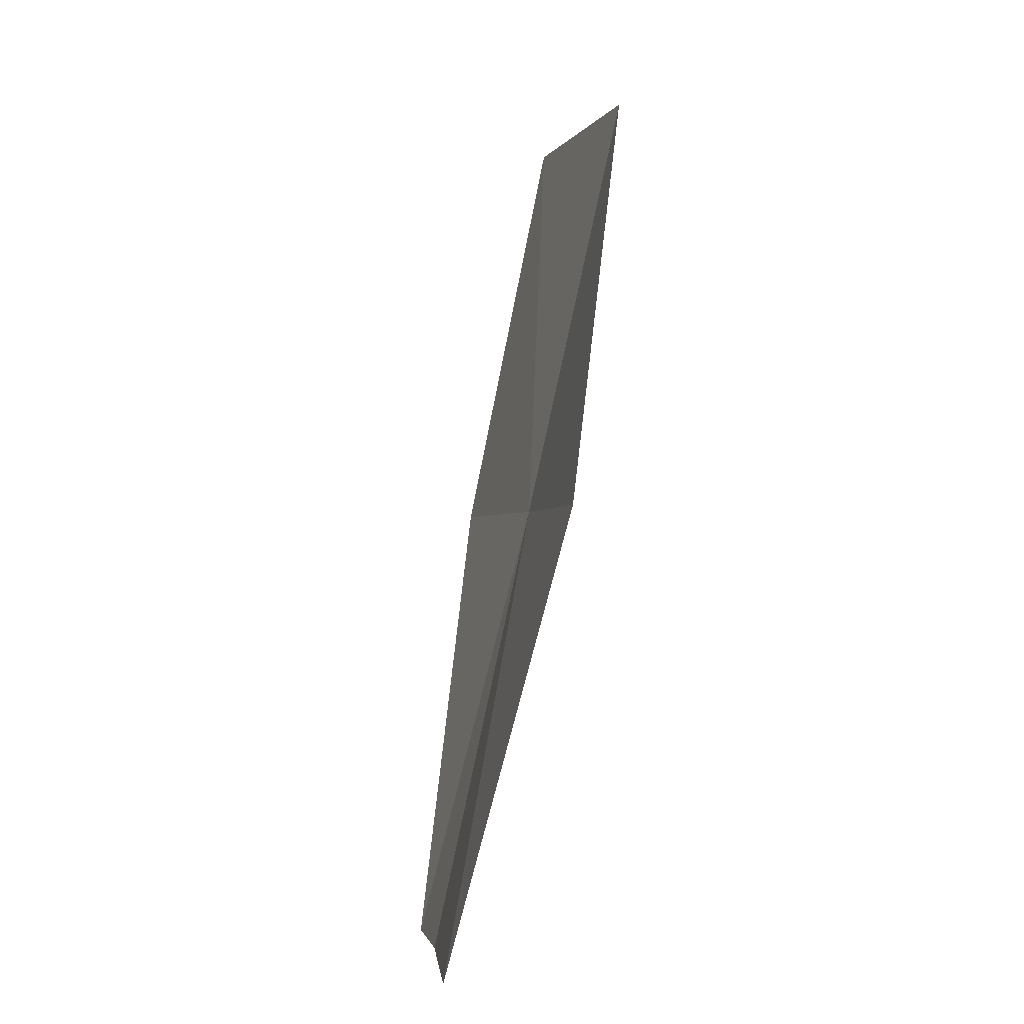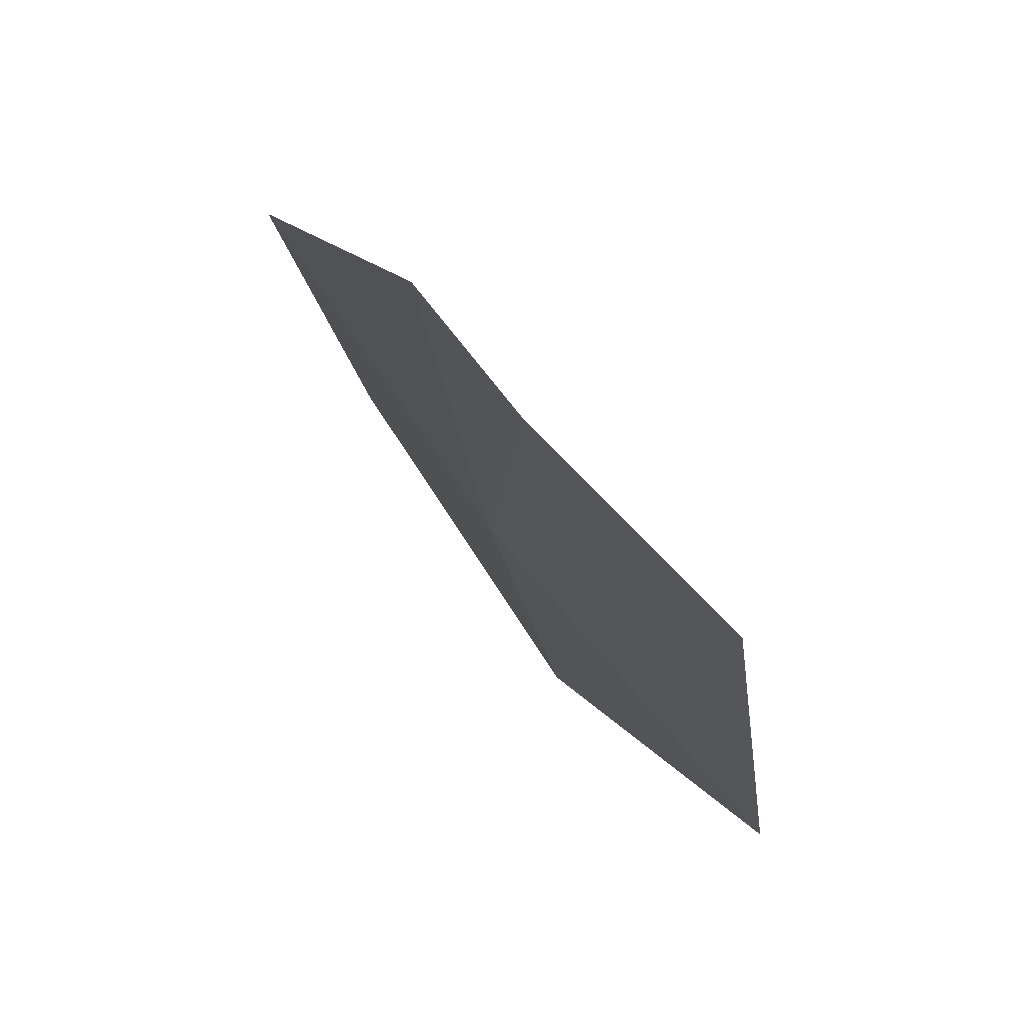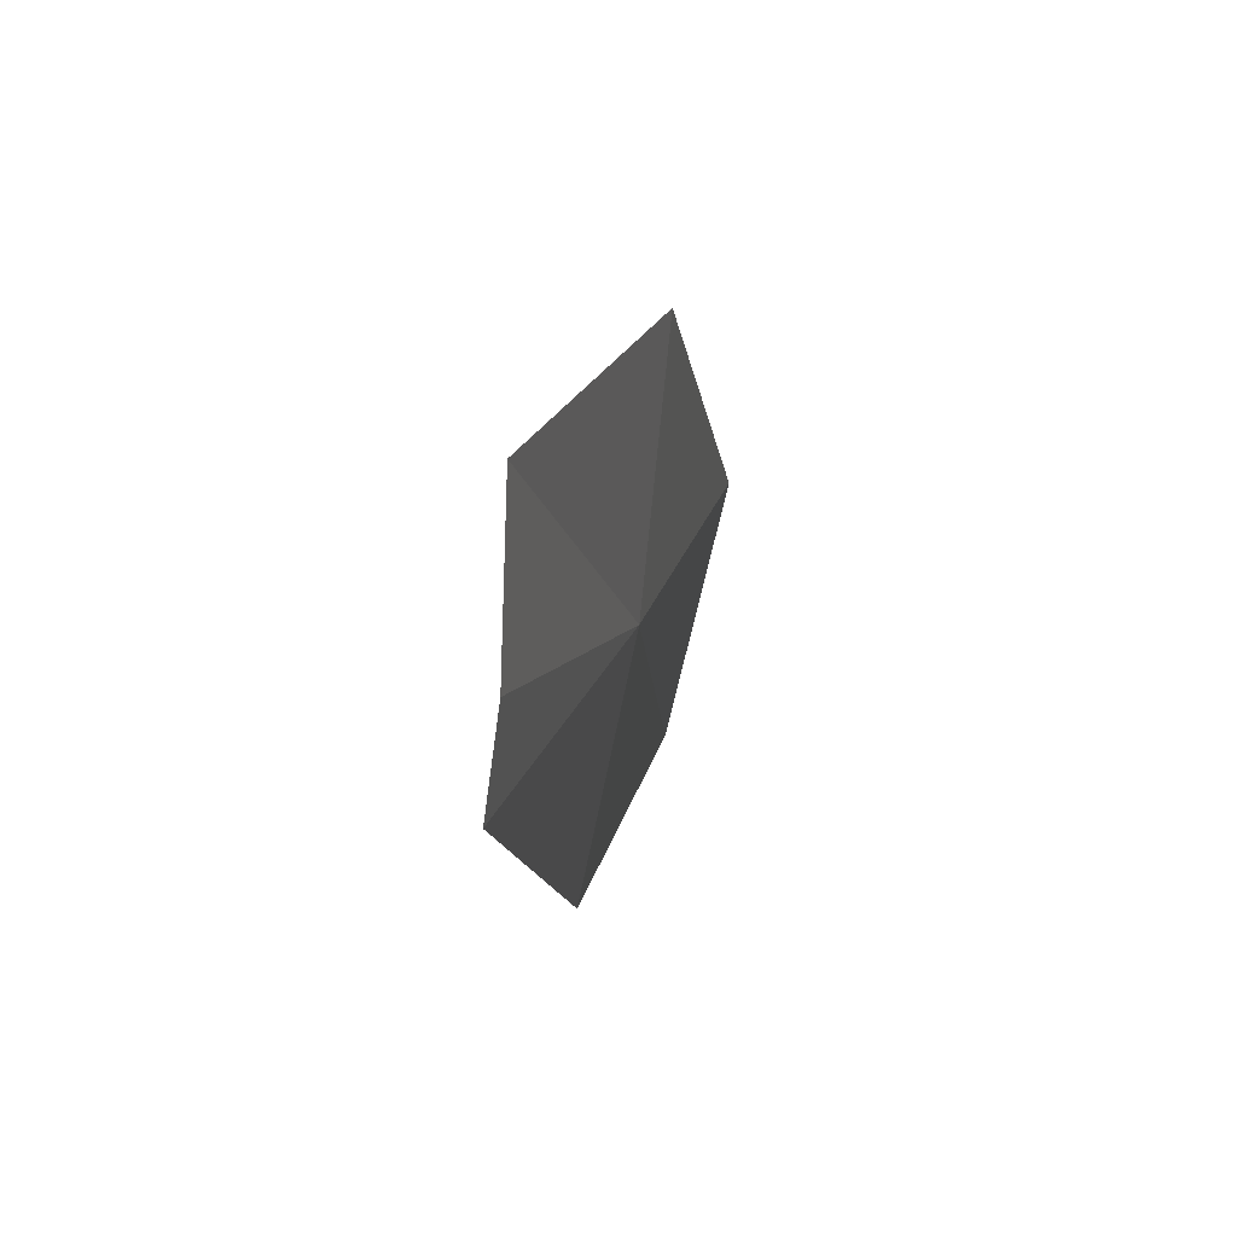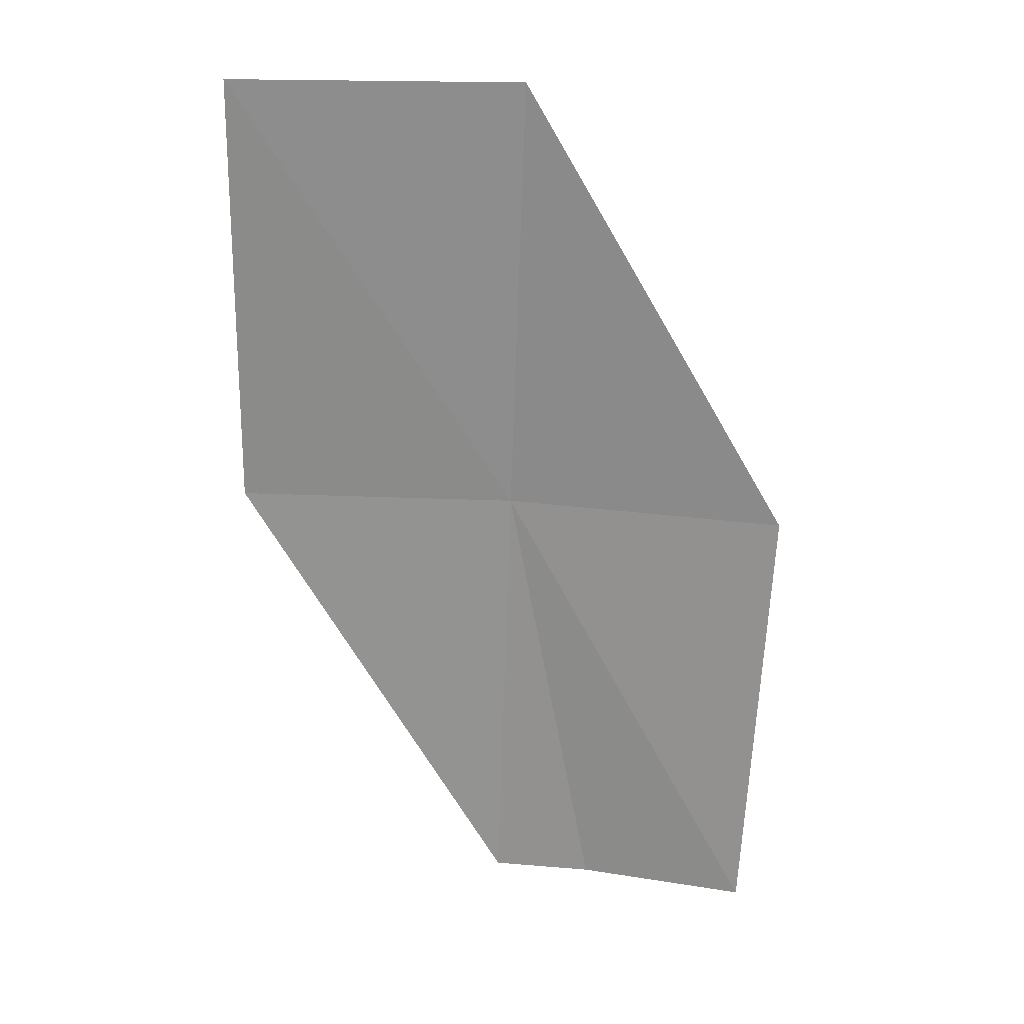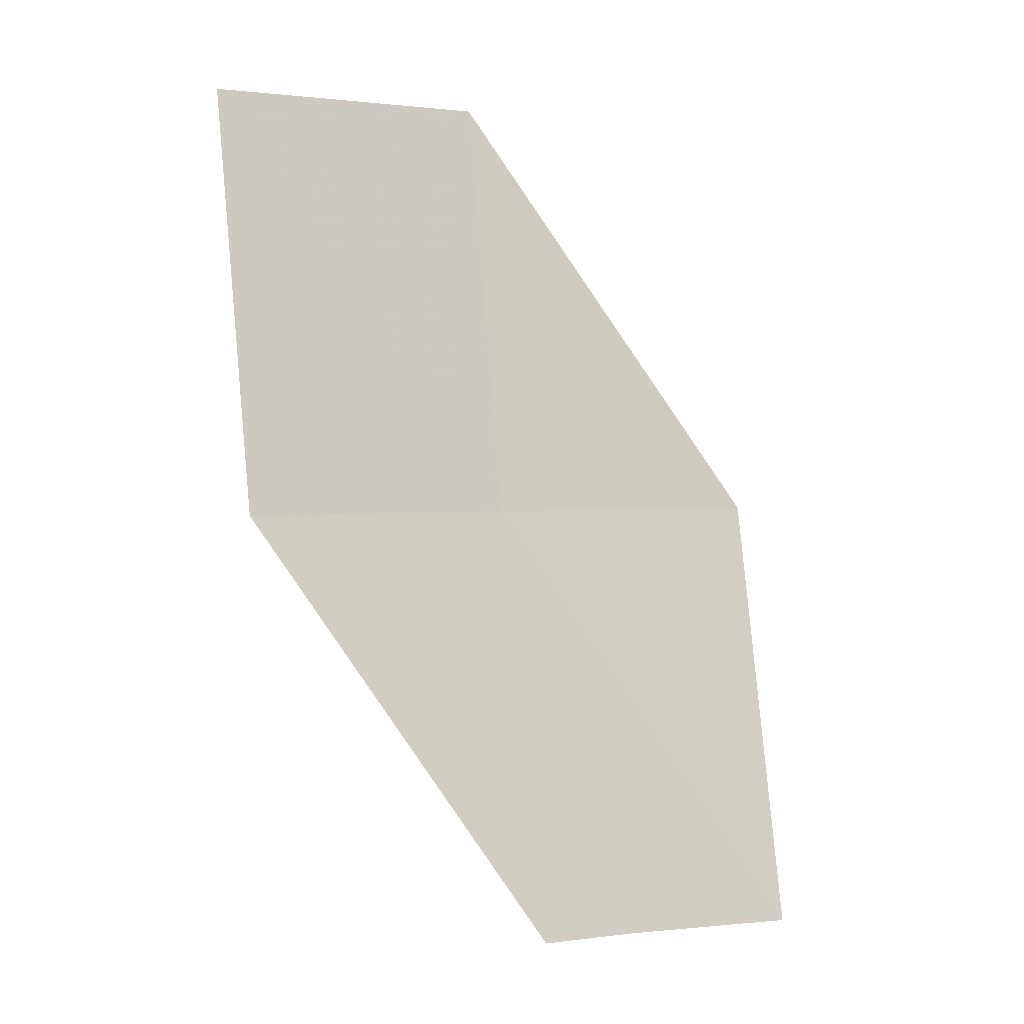
<metadata>
{"format":"obj","ext":"obj","renderer":"f3d","projection":"perspective","resolution":1024,"background":"white","views":[{"elev":-1.4,"azim":-49.1,"up":"+Z"},{"elev":-8.2,"azim":-163.6,"up":"+Y"},{"elev":-69.2,"azim":-46.8,"up":"+Z"},{"elev":37.7,"azim":-122.8,"up":"+Z"},{"elev":2.2,"azim":-153.7,"up":"+Z"}]}
</metadata>
<code>
v 35.34 18.3 2.078
v 34.93 18.65 0.0006987
v 34.63 18.27 0.0006987
v 35.69 17.99 4.15
v 36.47 19.14 4.151
v 36.13 19.4 2.079
v 34.45 17.28 2.076
v 34.06 17.69 0.0006988
f 1 3 2
f 1 5 4
f 1 6 5
f 1 2 6
f 1 4 7
f 1 7 8
f 1 8 3

</code>
